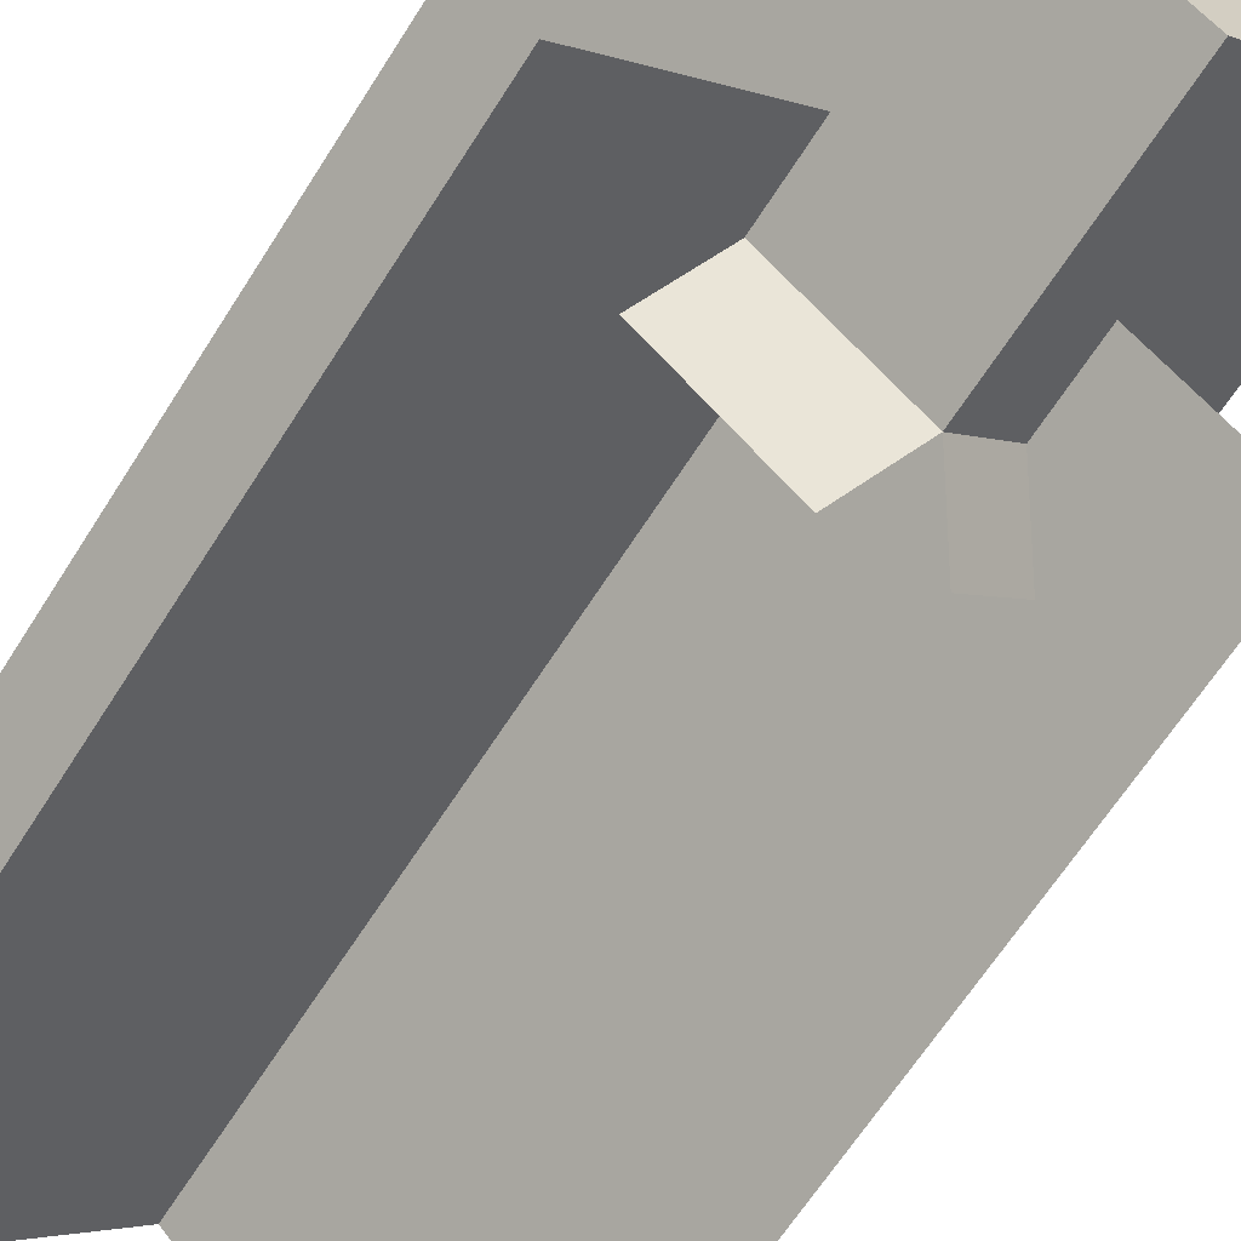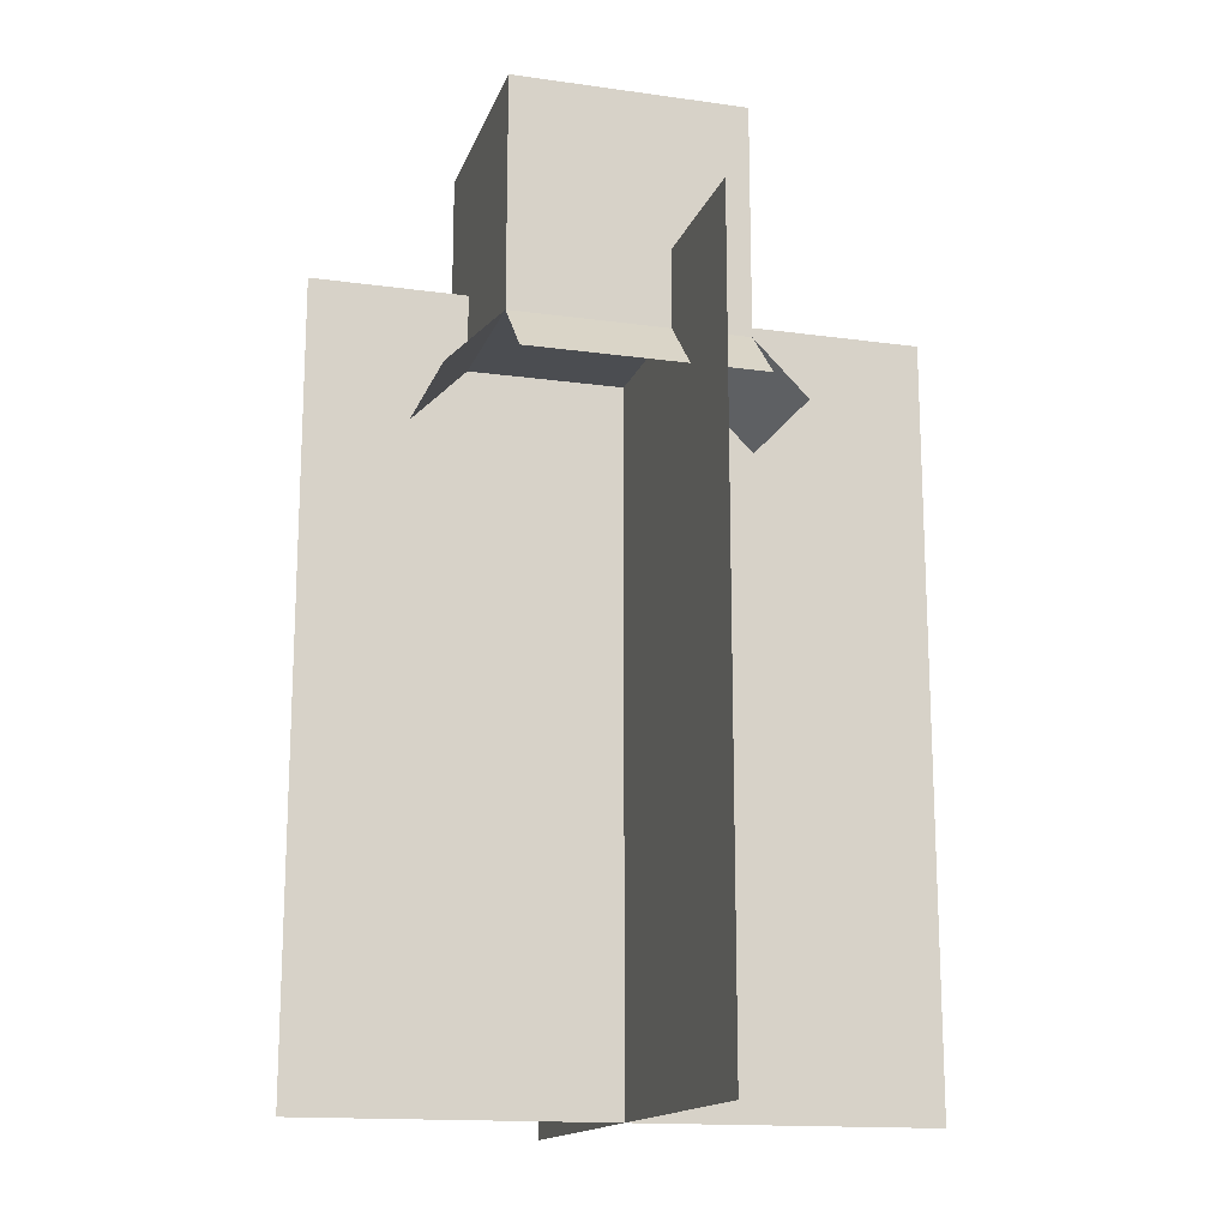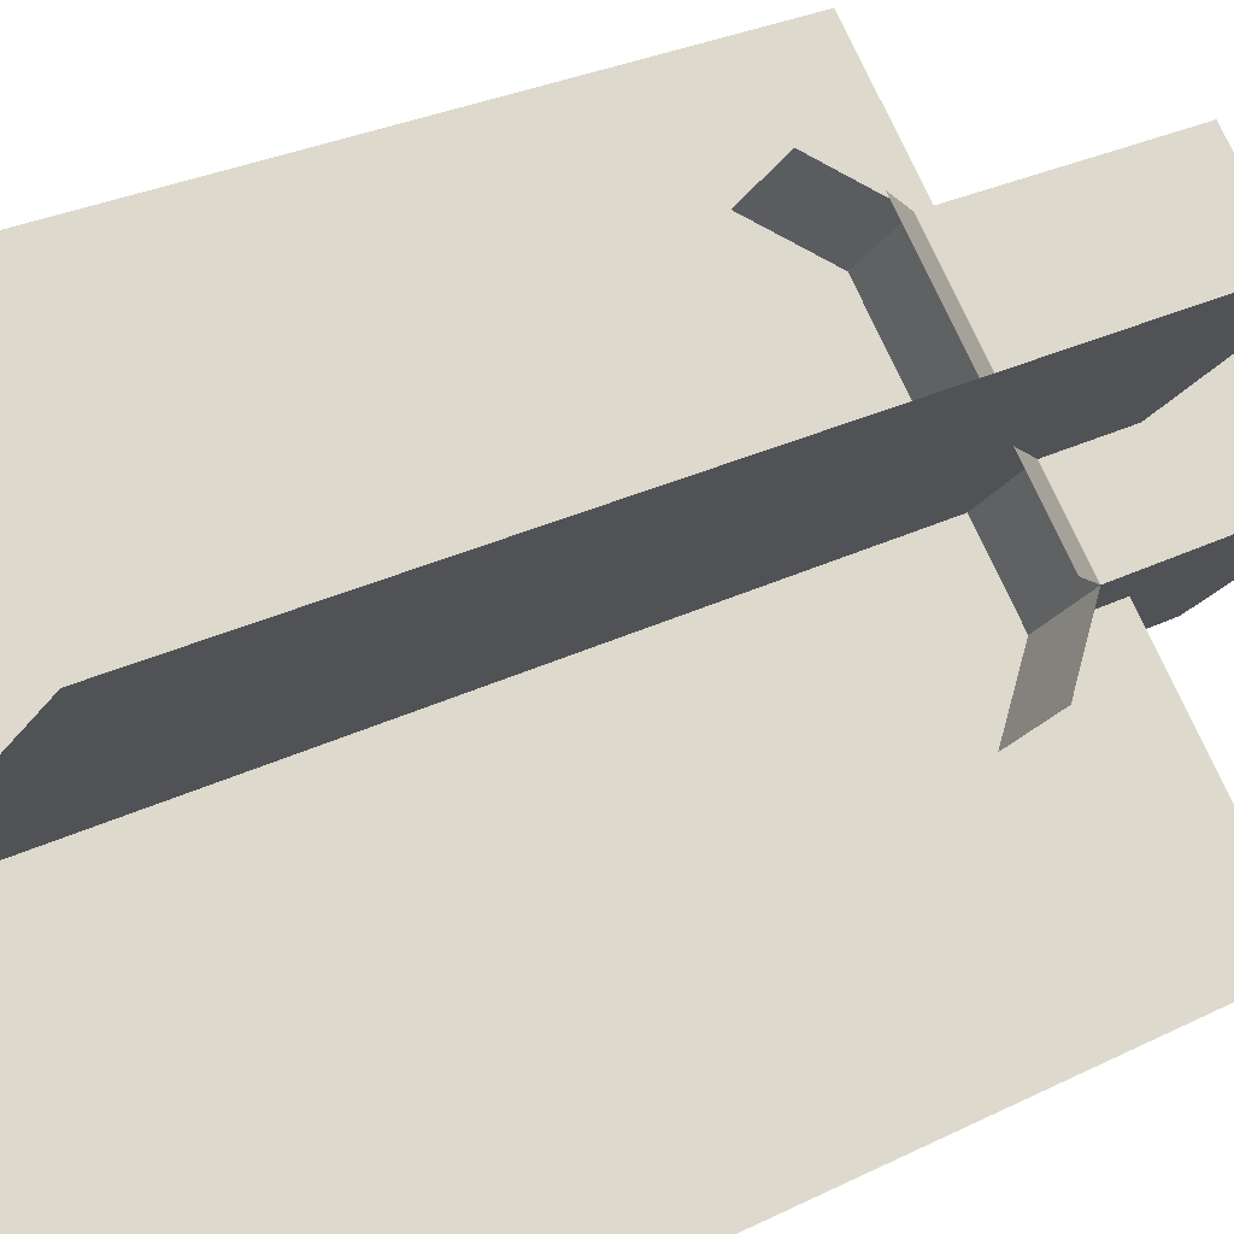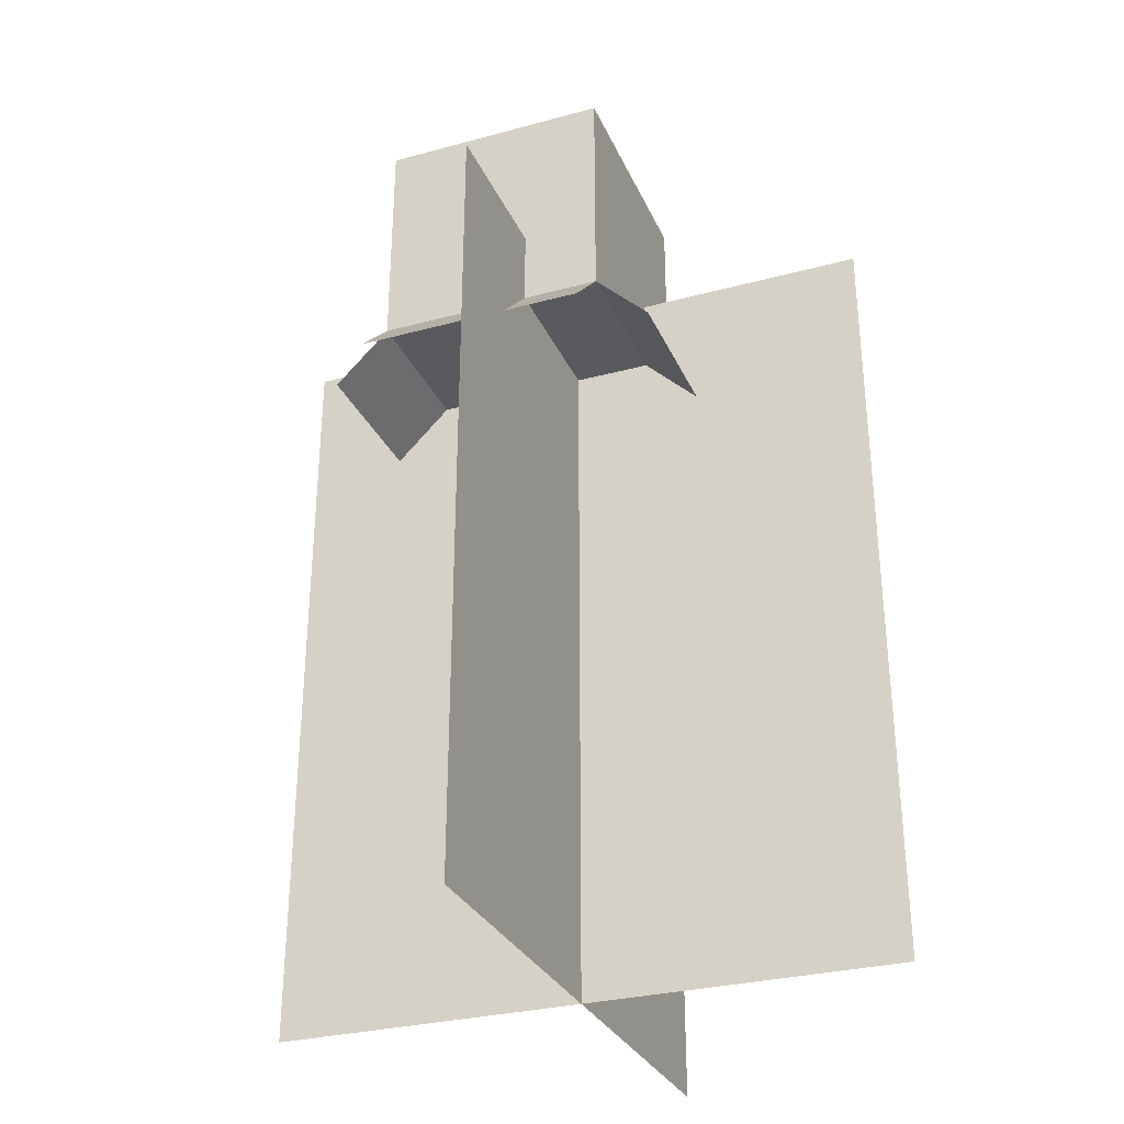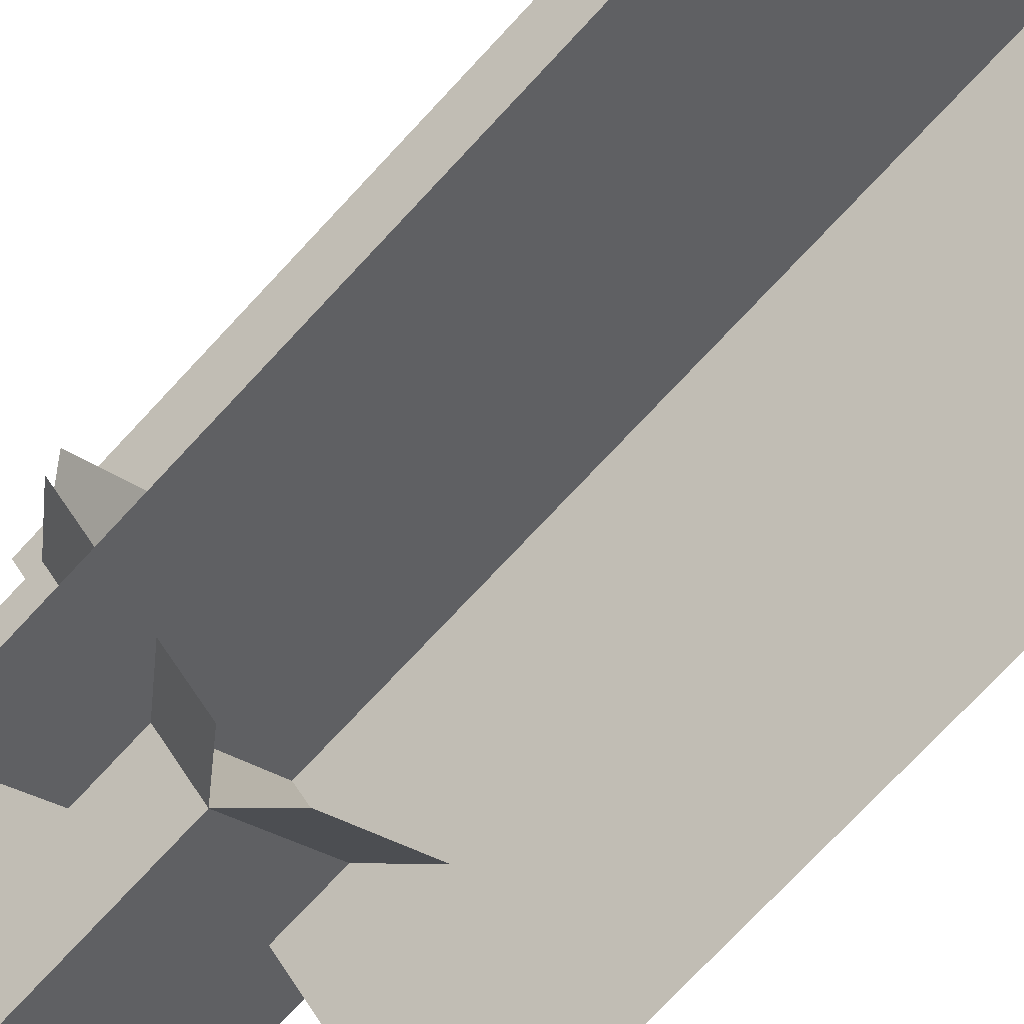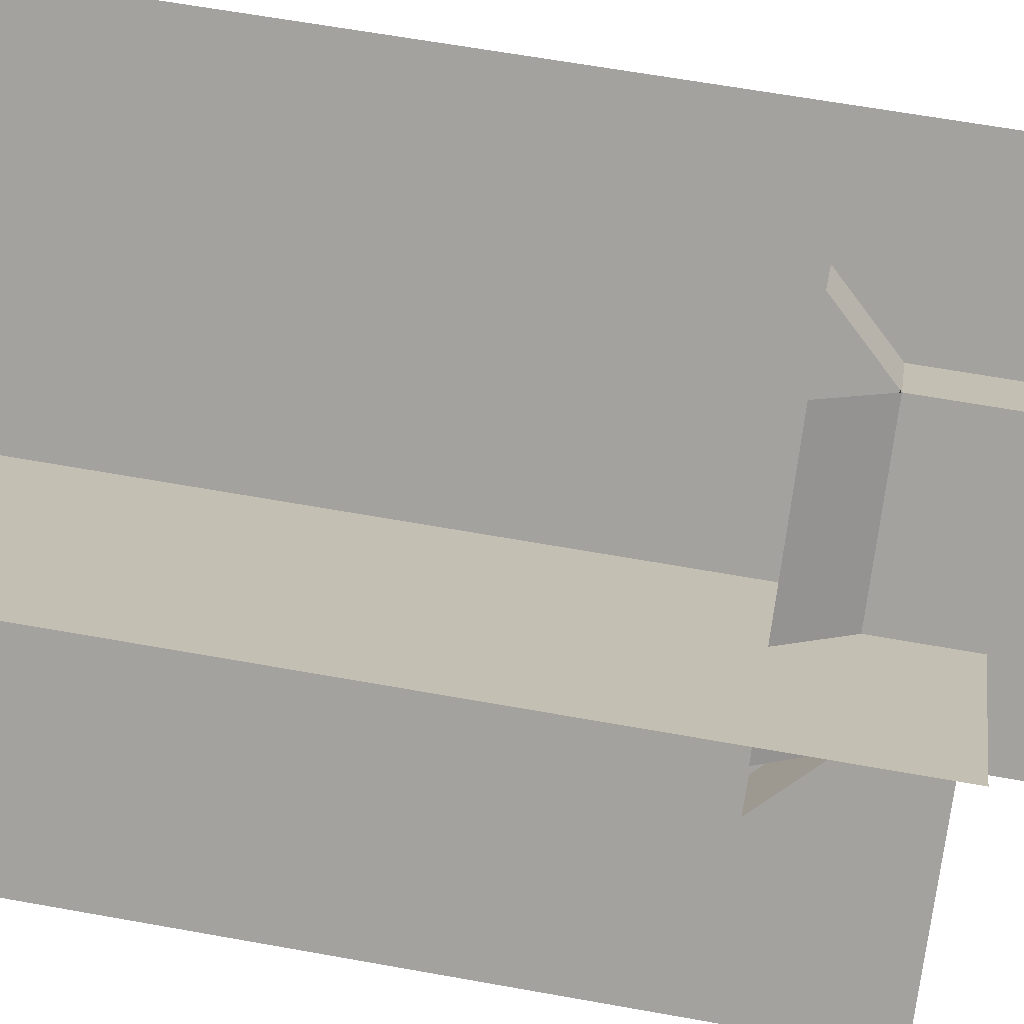
<metadata>
{"format":"obj","ext":"obj","renderer":"f3d","projection":"perspective","resolution":1024,"background":"white","views":[{"elev":-64.7,"azim":147.7,"up":"+Z"},{"elev":-15.6,"azim":-61.1,"up":"+Y"},{"elev":28.2,"azim":53.0,"up":"+Z"},{"elev":-30.6,"azim":-23.9,"up":"+Y"},{"elev":-76.0,"azim":-43.2,"up":"+Z"},{"elev":61.4,"azim":100.5,"up":"+Z"}]}
</metadata>
<code>
o cube_3
v 0.6768 0.5625 0.6768
v 0.6768 0.5625 0.6768
v 0.6768 -0.0625 0.6768
v 0.6768 -0.0625 0.6768
v 0.3232 0.5625 0.3232
v 0.3232 0.5625 0.3232
v 0.3232 -0.0625 0.3232
v 0.3232 -0.0625 0.3232
f 4 7 5 2
f 3 4 2 1
f 8 3 1 6
f 7 8 6 5
f 6 1 2 5
f 7 4 3 8
o cube_4
v 0.6768 0.5625 0.3232
v 0.6768 0.5625 0.3232
v 0.6768 -0.0625 0.3232
v 0.6768 -0.0625 0.3232
v 0.3232 0.5625 0.6768
v 0.3232 0.5625 0.6768
v 0.3232 -0.0625 0.6768
v 0.3232 -0.0625 0.6768
f 12 15 13 10
f 11 12 10 9
f 16 11 9 14
f 15 16 14 13
f 14 9 10 13
f 15 12 11 16
o cube_5
v 0.5884 0.6875 0.5
v 0.4558 0.6875 0.3674
v 0.5884 0.5 0.5
v 0.4558 0.5 0.3674
v 0.3232 0.6875 0.5
v 0.4558 0.6875 0.6326
v 0.3232 0.5 0.5
v 0.4558 0.5 0.6326
f 20 23 21 18
f 19 20 18 17
f 24 19 17 22
f 23 24 22 21
f 22 17 18 21
f 23 20 19 24
o cube_6
v 0.4558 0.5 0.3674
v 0.4246 0.4558 0.3362
v 0.4558 0.5 0.3674
v 0.4246 0.4558 0.3362
v 0.292 0.4558 0.4688
v 0.3232 0.5 0.5
v 0.292 0.4558 0.4688
v 0.3232 0.5 0.5
f 28 31 29 26
f 27 28 26 25
f 32 27 25 30
f 31 32 30 29
f 30 25 26 29
f 31 28 27 32
o cube_7
v 0.6196 0.4558 0.5312
v 0.5884 0.5 0.5
v 0.6196 0.4558 0.5312
v 0.5884 0.5 0.5
v 0.4558 0.5 0.6326
v 0.4871 0.4558 0.6638
v 0.4558 0.5 0.6326
v 0.4871 0.4558 0.6638
f 36 39 37 34
f 35 36 34 33
f 40 35 33 38
f 39 40 38 37
f 38 33 34 37
f 39 36 35 40
o cube_8
v 0.4558 0.5 0.6326
v 0.3232 0.5 0.5
v 0.4558 0.5 0.6326
v 0.3232 0.5 0.5
v 0.292 0.4558 0.5312
v 0.4246 0.4558 0.6638
v 0.292 0.4558 0.5312
v 0.4246 0.4558 0.6638
f 44 47 45 42
f 43 44 42 41
f 48 43 41 46
f 47 48 46 45
f 46 41 42 45
f 47 44 43 48
o cube_9
v 0.6196 0.4558 0.4688
v 0.4871 0.4558 0.3362
v 0.6196 0.4558 0.4688
v 0.4871 0.4558 0.3362
v 0.4558 0.5 0.3674
v 0.5884 0.5 0.5
v 0.4558 0.5 0.3674
v 0.5884 0.5 0.5
f 52 55 53 50
f 51 52 50 49
f 56 51 49 54
f 55 56 54 53
f 54 49 50 53
f 55 52 51 56

</code>
